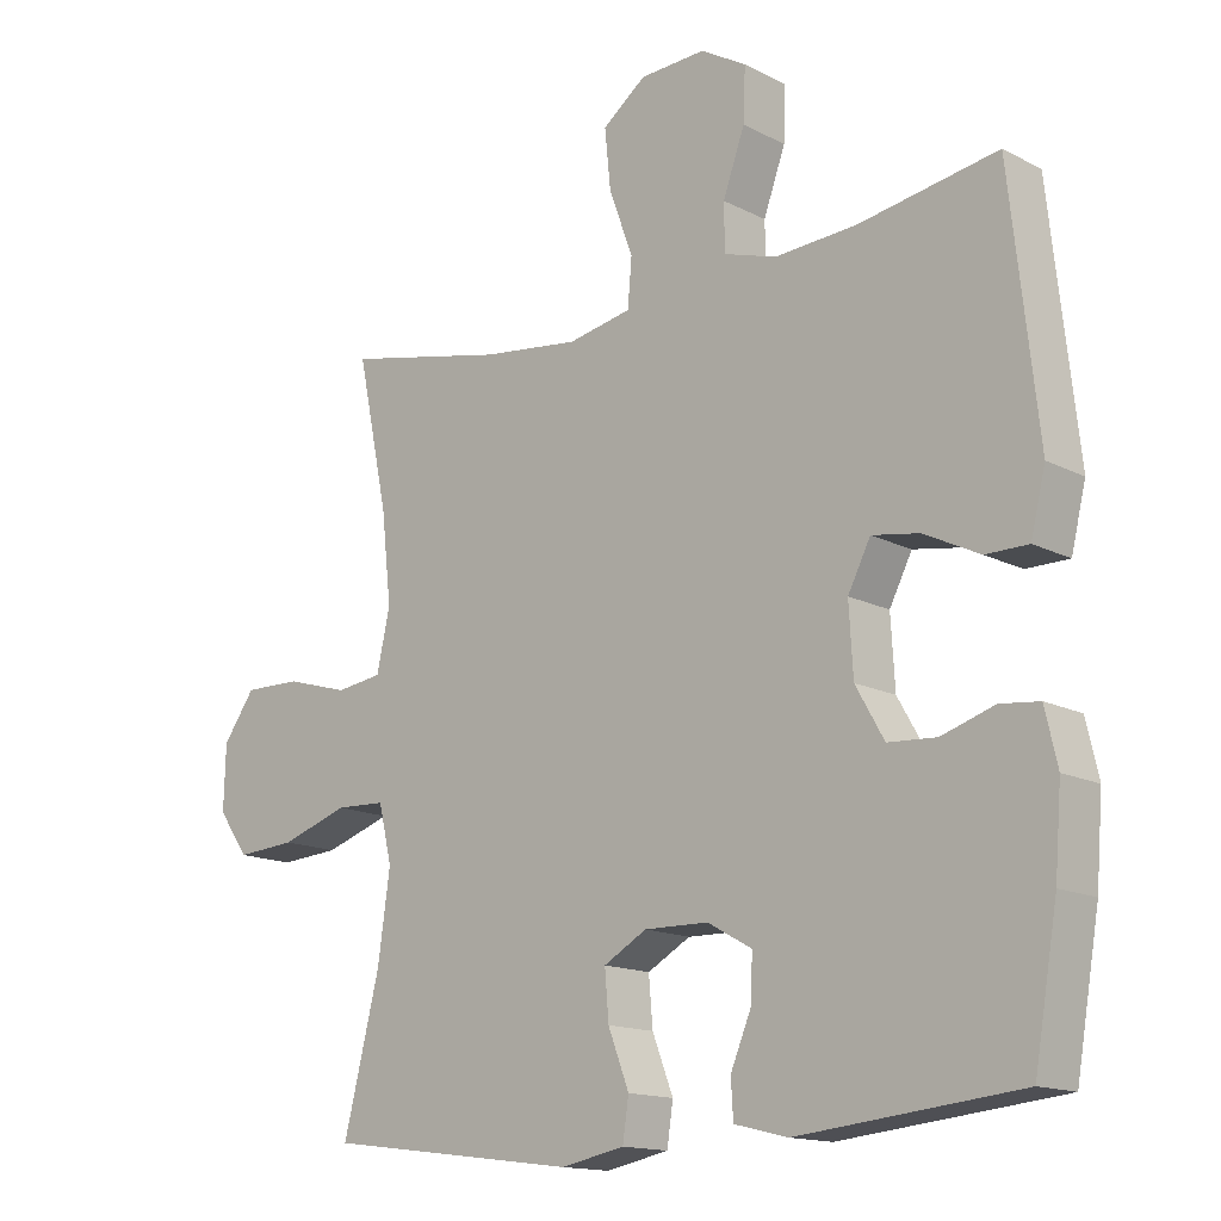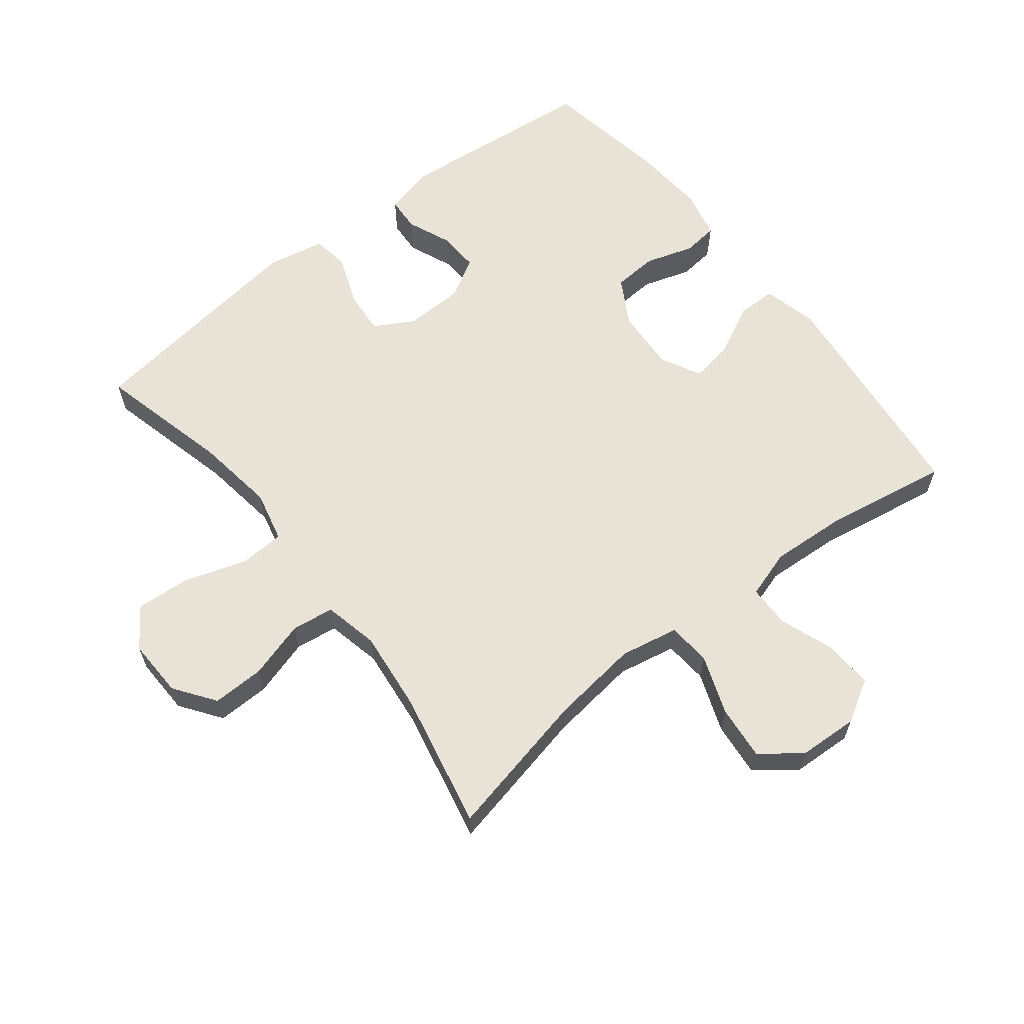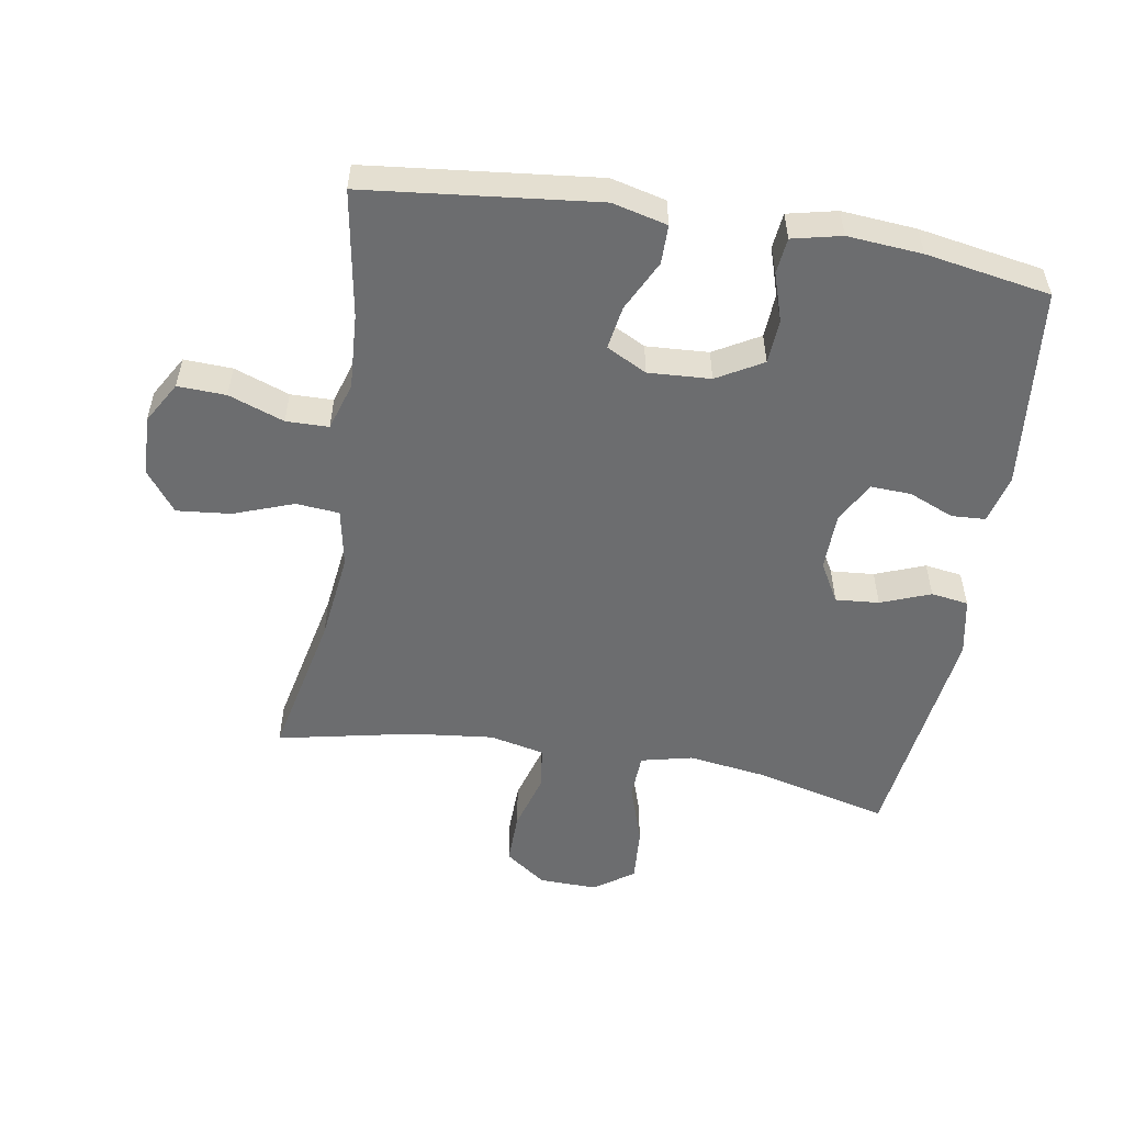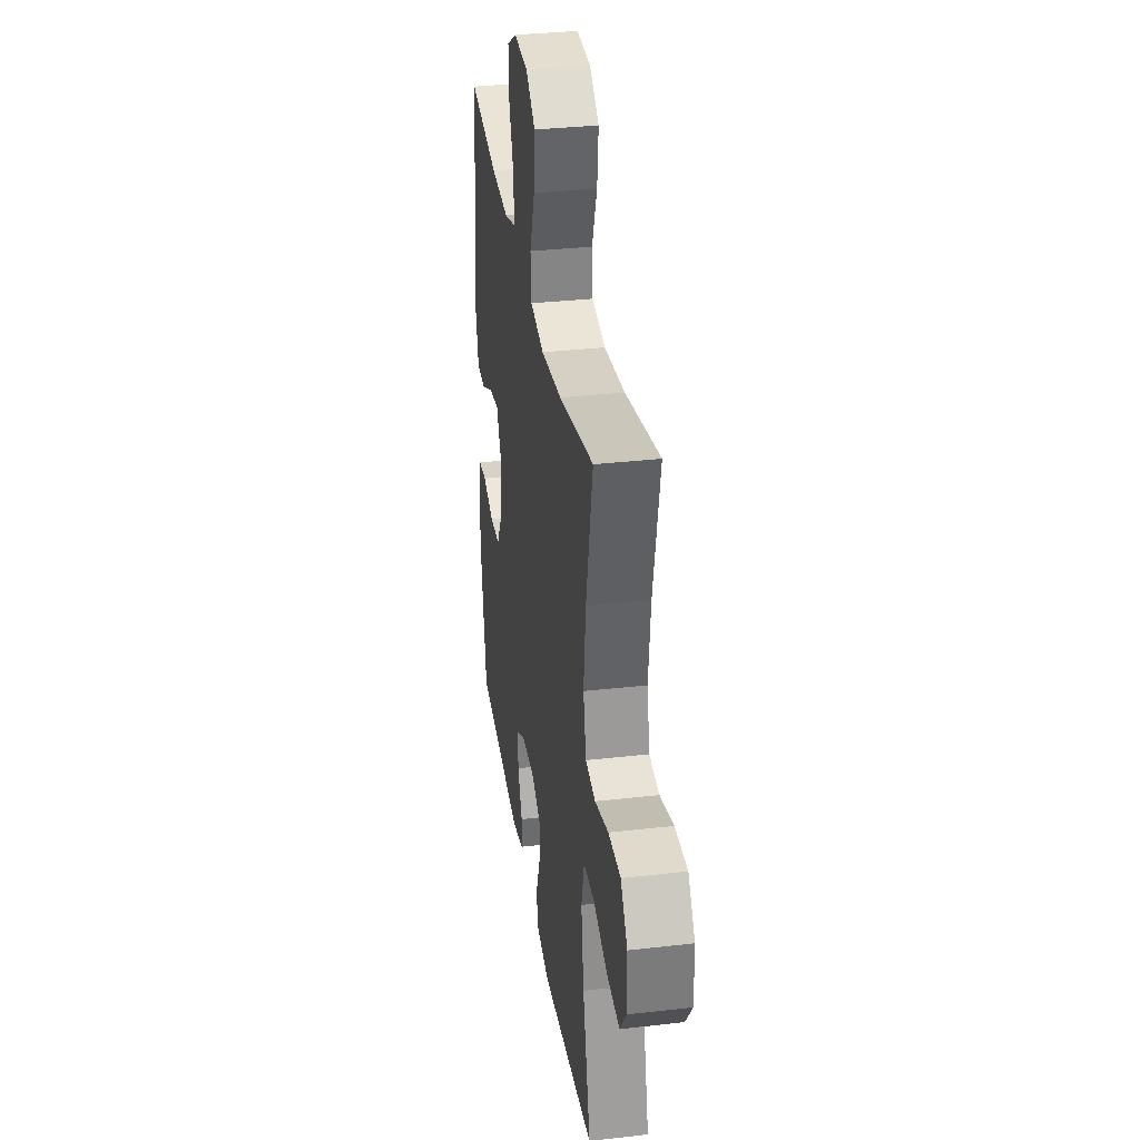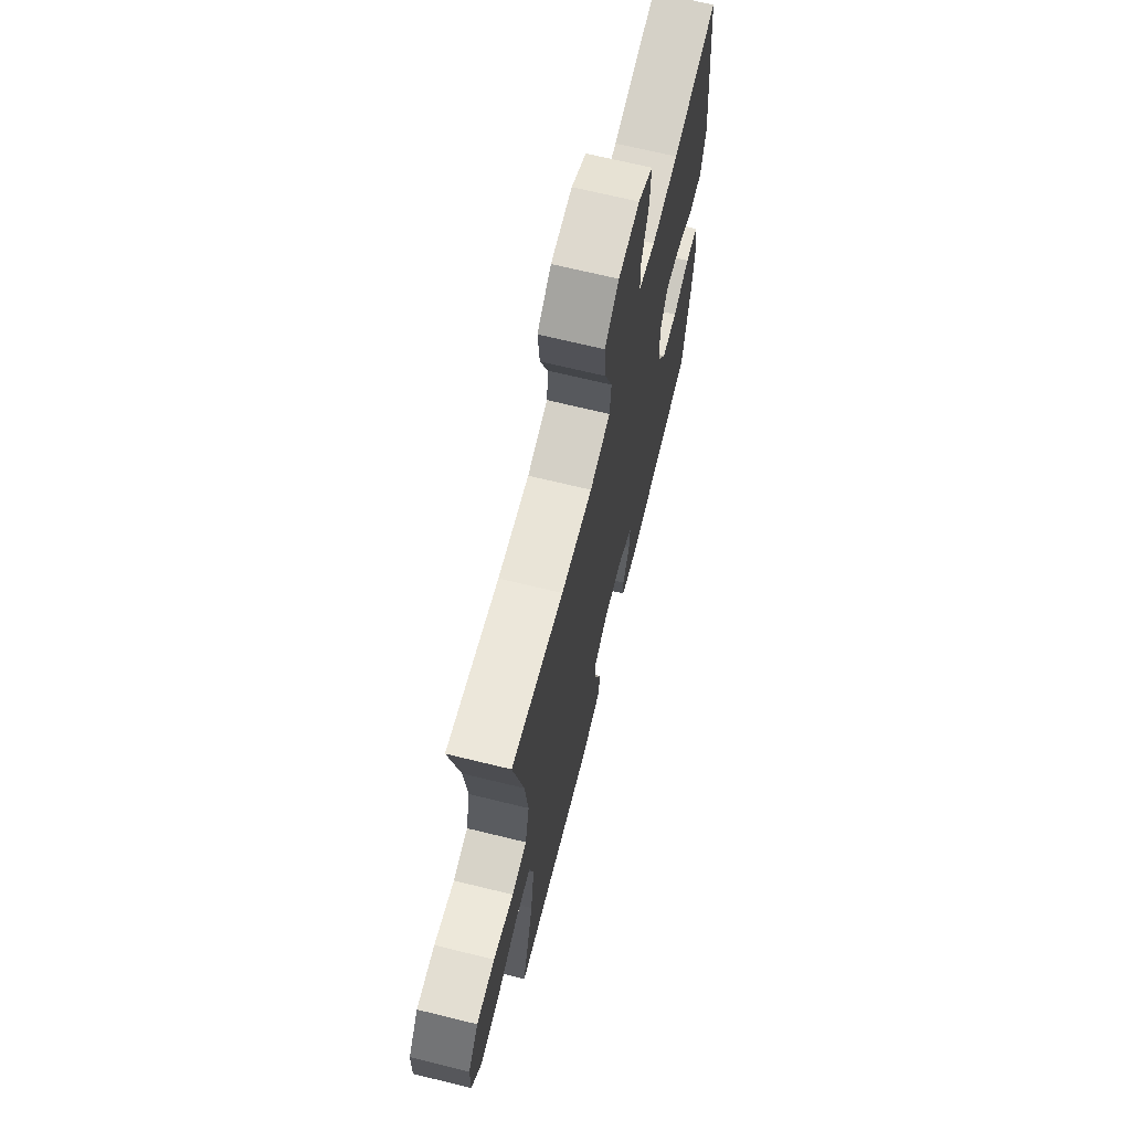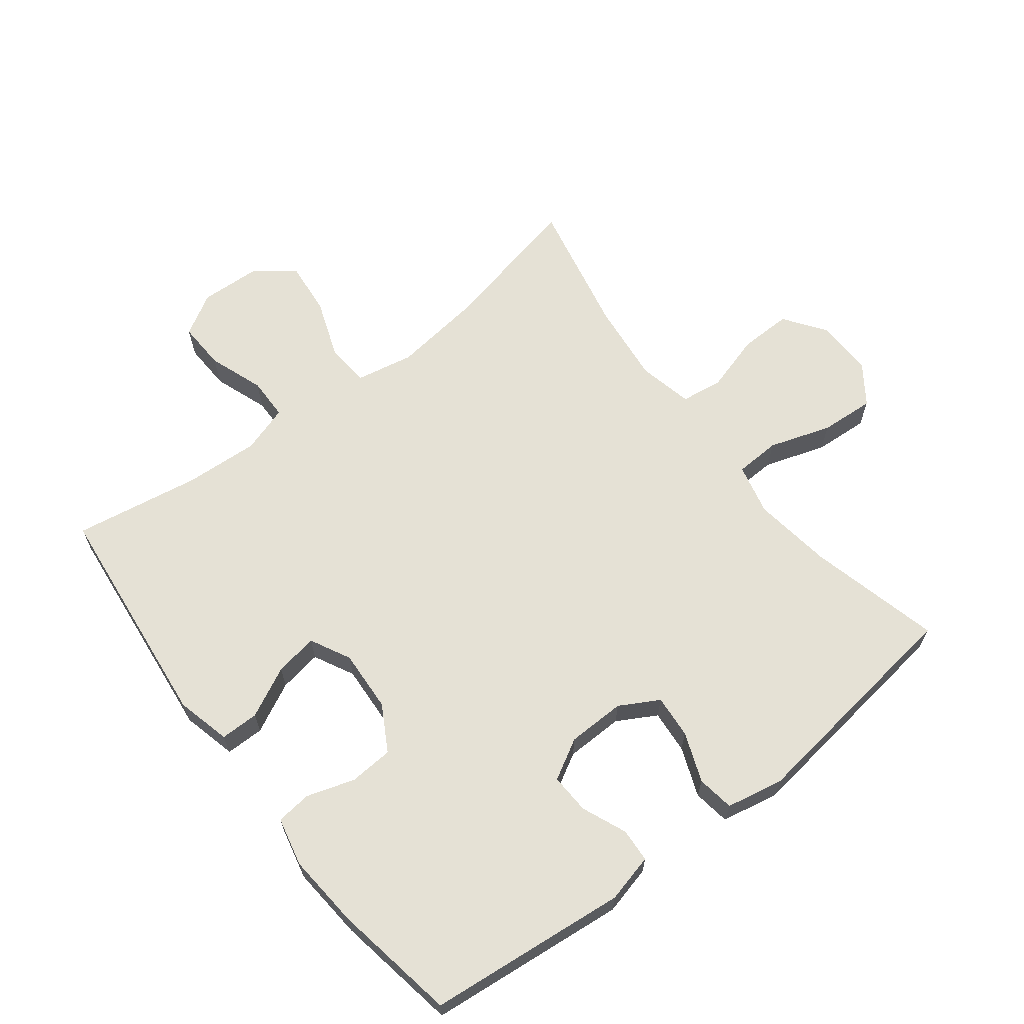
<metadata>
{"format":"obj","ext":"obj","renderer":"f3d","projection":"perspective","resolution":1024,"background":"white","views":[{"elev":-14.8,"azim":42.2,"up":"+Z"},{"elev":62.5,"azim":-38.2,"up":"+Y"},{"elev":-53.9,"azim":80.5,"up":"+Y"},{"elev":33.5,"azim":-98.9,"up":"+Z"},{"elev":68.5,"azim":-76.2,"up":"+Z"},{"elev":65.0,"azim":142.3,"up":"+Y"}]}
</metadata>
<code>
o path70
v -0.1214 0.0375 -0.5689
v -0.03106 0.0375 -0.551
v -0.0224 0.0375 -0.4928
v -0.05232 0.0375 -0.4151
v -0.05797 0.0375 -0.3471
v 0.003474 0.0375 -0.3125
v 0.09456 0.0375 -0.3141
v 0.1578 0.0375 -0.3495
v 0.155 0.0375 -0.4125
v 0.1258 0.0375 -0.4827
v 0.1289 0.0375 -0.5358
v 0.2051 0.0375 -0.5545
v 0.5195 0.0375 -0.5221
v 0.5527 0.0375 -0.3278
v 0.5622 0.0375 -0.2112
v 0.5447 0.0375 -0.1345
v 0.4891 0.0375 -0.1285
v 0.4138 0.0375 -0.1525
v 0.3448 0.0375 -0.1482
v 0.304 0.0375 -0.07692
v 0.2984 0.0375 0.02055
v 0.3306 0.0375 0.08347
v 0.3983 0.0375 0.07246
v 0.4772 0.0375 0.03343
v 0.5379 0.0375 0.03364
v 0.5589 0.0375 0.1195
v 0.5195 0.0375 0.4798
v 0.3223 0.0375 0.4463
v 0.205 0.0375 0.4388
v 0.1298 0.0375 0.4622
v 0.1288 0.0375 0.5286
v 0.16 0.0375 0.6152
v 0.1631 0.0375 0.6907
v 0.09773 0.0375 0.7287
v 0.003911 0.0375 0.7241
v -0.05831 0.0375 0.6767
v -0.04987 0.0375 0.5922
v -0.01562 0.0375 0.499
v -0.0214 0.0375 0.4313
v -0.1124 0.0375 0.4134
v -0.251 0.0375 0.4303
v -0.4822 0.0375 0.4798
v -0.4377 0.0375 0.267
v -0.4235 0.0375 0.1388
v -0.4424 0.0375 0.05302
v -0.5085 0.0375 0.04386
v -0.5988 0.0375 0.07003
v -0.6806 0.0375 0.07142
v -0.7265 0.0375 0.007529
v -0.729 0.0375 -0.08387
v -0.6855 0.0375 -0.1454
v -0.6002 0.0375 -0.1395
v -0.5034 0.0375 -0.1075
v -0.4323 0.0375 -0.1105
v -0.4132 0.0375 -0.1908
v -0.4306 0.0375 -0.3147
v -0.4822 0.0375 -0.5221
v -0.1214 -0.0375 -0.5689
v -0.03106 -0.0375 -0.551
v -0.0224 -0.0375 -0.4928
v -0.05232 -0.0375 -0.4151
v -0.05797 -0.0375 -0.3471
v 0.003474 -0.0375 -0.3125
v 0.09456 -0.0375 -0.3141
v 0.1578 -0.0375 -0.3495
v 0.155 -0.0375 -0.4125
v 0.1258 -0.0375 -0.4827
v 0.1289 -0.0375 -0.5358
v 0.2051 -0.0375 -0.5545
v 0.5195 -0.0375 -0.5221
v 0.5527 -0.0375 -0.3278
v 0.5622 -0.0375 -0.2112
v 0.5447 -0.0375 -0.1345
v 0.4891 -0.0375 -0.1285
v 0.4138 -0.0375 -0.1525
v 0.3448 -0.0375 -0.1482
v 0.304 -0.0375 -0.07692
v 0.2984 -0.0375 0.02055
v 0.3306 -0.0375 0.08347
v 0.3983 -0.0375 0.07246
v 0.4772 -0.0375 0.03343
v 0.5379 -0.0375 0.03364
v 0.5589 -0.0375 0.1195
v 0.5195 -0.0375 0.4798
v 0.3223 -0.0375 0.4463
v 0.205 -0.0375 0.4388
v 0.1298 -0.0375 0.4622
v 0.1288 -0.0375 0.5286
v 0.16 -0.0375 0.6152
v 0.1631 -0.0375 0.6907
v 0.09773 -0.0375 0.7287
v 0.003911 -0.0375 0.7241
v -0.05831 -0.0375 0.6767
v -0.04987 -0.0375 0.5922
v -0.01562 -0.0375 0.499
v -0.0214 -0.0375 0.4313
v -0.1124 -0.0375 0.4134
v -0.251 -0.0375 0.4303
v -0.4822 -0.0375 0.4798
v -0.4377 -0.0375 0.267
v -0.4235 -0.0375 0.1388
v -0.4424 -0.0375 0.05302
v -0.5085 -0.0375 0.04386
v -0.5988 -0.0375 0.07003
v -0.6806 -0.0375 0.07142
v -0.7265 -0.0375 0.007529
v -0.729 -0.0375 -0.08387
v -0.6855 -0.0375 -0.1454
v -0.6002 -0.0375 -0.1395
v -0.5034 -0.0375 -0.1075
v -0.4323 -0.0375 -0.1105
v -0.4132 -0.0375 -0.1908
v -0.4306 -0.0375 -0.3147
v -0.4822 -0.0375 -0.5221
v 0.5527 0.0375 -0.3278
v 0.5622 0.0375 -0.2112
v 0.5447 0.0375 -0.1345
v 0.5447 0.0375 -0.1345
v 0.5379 0.0375 0.03364
v 0.5379 0.0375 0.03364
v 0.5589 0.0375 0.1195
v 0.4891 0.0375 -0.1285
v 0.4772 0.0375 0.03343
v 0.5195 0.0375 -0.5221
v 0.5195 0.0375 -0.5221
v 0.5195 0.0375 0.4798
v 0.5195 0.0375 0.4798
v 0.4138 0.0375 -0.1525
v 0.3983 0.0375 0.07246
v 0.3223 0.0375 0.4463
v 0.3448 0.0375 -0.1482
v 0.3306 0.0375 0.08347
v 0.3306 0.0375 0.08347
v 0.304 0.0375 -0.07692
v 0.2984 0.0375 0.02055
v 0.2051 0.0375 -0.5545
v 0.205 0.0375 0.4388
v 0.1289 0.0375 -0.5358
v 0.1289 0.0375 -0.5358
v 0.1578 0.0375 -0.3495
v 0.1578 0.0375 -0.3495
v 0.155 0.0375 -0.4125
v 0.1298 0.0375 0.4622
v 0.1298 0.0375 0.4622
v 0.16 0.0375 0.6152
v 0.1631 0.0375 0.6907
v 0.1631 0.0375 0.6907
v 0.09773 0.0375 0.7287
v 0.1288 0.0375 0.5286
v 0.09456 0.0375 -0.3141
v 0.1258 0.0375 -0.4827
v 0.003911 0.0375 0.7241
v 0.003474 0.0375 -0.3125
v -0.05831 0.0375 0.6767
v -0.05797 0.0375 -0.3471
v -0.05797 0.0375 -0.3471
v -0.01562 0.0375 0.499
v -0.0214 0.0375 0.4313
v -0.0214 0.0375 0.4313
v -0.04987 0.0375 0.5922
v -0.1124 0.0375 0.4134
v -0.03106 0.0375 -0.551
v -0.03106 0.0375 -0.551
v -0.0224 0.0375 -0.4928
v -0.05232 0.0375 -0.4151
v -0.1214 0.0375 -0.5689
v -0.251 0.0375 0.4303
v -0.4132 0.0375 -0.1908
v -0.4306 0.0375 -0.3147
v -0.4323 0.0375 -0.1105
v -0.4323 0.0375 -0.1105
v -0.4235 0.0375 0.1388
v -0.4424 0.0375 0.05302
v -0.4424 0.0375 0.05302
v -0.4377 0.0375 0.267
v -0.5034 0.0375 -0.1075
v -0.5085 0.0375 0.04386
v -0.4822 0.0375 0.4798
v -0.4822 0.0375 0.4798
v -0.4822 0.0375 -0.5221
v -0.4822 0.0375 -0.5221
v -0.6002 0.0375 -0.1395
v -0.5988 0.0375 0.07003
v -0.6806 0.0375 0.07142
v -0.6855 0.0375 -0.1454
v -0.7265 0.0375 0.007529
v -0.729 0.0375 -0.08387
v 0.5527 -0.0375 -0.3278
v 0.5622 -0.0375 -0.2112
v 0.5447 -0.0375 -0.1345
v 0.5447 -0.0375 -0.1345
v 0.5379 -0.0375 0.03364
v 0.5379 -0.0375 0.03364
v 0.5589 -0.0375 0.1195
v 0.4891 -0.0375 -0.1285
v 0.4772 -0.0375 0.03343
v 0.5195 -0.0375 -0.5221
v 0.5195 -0.0375 -0.5221
v 0.5195 -0.0375 0.4798
v 0.5195 -0.0375 0.4798
v 0.4138 -0.0375 -0.1525
v 0.3983 -0.0375 0.07246
v 0.3223 -0.0375 0.4463
v 0.3448 -0.0375 -0.1482
v 0.3306 -0.0375 0.08347
v 0.3306 -0.0375 0.08347
v 0.304 -0.0375 -0.07692
v 0.2984 -0.0375 0.02055
v 0.2051 -0.0375 -0.5545
v 0.205 -0.0375 0.4388
v 0.1289 -0.0375 -0.5358
v 0.1289 -0.0375 -0.5358
v 0.1578 -0.0375 -0.3495
v 0.1578 -0.0375 -0.3495
v 0.155 -0.0375 -0.4125
v 0.1298 -0.0375 0.4622
v 0.1298 -0.0375 0.4622
v 0.16 -0.0375 0.6152
v 0.1631 -0.0375 0.6907
v 0.1631 -0.0375 0.6907
v 0.09773 -0.0375 0.7287
v 0.1288 -0.0375 0.5286
v 0.09456 -0.0375 -0.3141
v 0.1258 -0.0375 -0.4827
v 0.003911 -0.0375 0.7241
v 0.003474 -0.0375 -0.3125
v -0.05831 -0.0375 0.6767
v -0.05797 -0.0375 -0.3471
v -0.05797 -0.0375 -0.3471
v -0.01562 -0.0375 0.499
v -0.0214 -0.0375 0.4313
v -0.0214 -0.0375 0.4313
v -0.04987 -0.0375 0.5922
v -0.1124 -0.0375 0.4134
v -0.03106 -0.0375 -0.551
v -0.03106 -0.0375 -0.551
v -0.0224 -0.0375 -0.4928
v -0.05232 -0.0375 -0.4151
v -0.1214 -0.0375 -0.5689
v -0.251 -0.0375 0.4303
v -0.4132 -0.0375 -0.1908
v -0.4306 -0.0375 -0.3147
v -0.4323 -0.0375 -0.1105
v -0.4323 -0.0375 -0.1105
v -0.4235 -0.0375 0.1388
v -0.4424 -0.0375 0.05302
v -0.4424 -0.0375 0.05302
v -0.4377 -0.0375 0.267
v -0.5034 -0.0375 -0.1075
v -0.5085 -0.0375 0.04386
v -0.4822 -0.0375 0.4798
v -0.4822 -0.0375 0.4798
v -0.4822 -0.0375 -0.5221
v -0.4822 -0.0375 -0.5221
v -0.6002 -0.0375 -0.1395
v -0.5988 -0.0375 0.07003
v -0.6806 -0.0375 0.07142
v -0.6855 -0.0375 -0.1454
v -0.7265 -0.0375 0.007529
v -0.729 -0.0375 -0.08387
f 226 208 245
f 205 203 210
f 208 205 231
f 237 239 235
f 221 218 219
f 249 250 256
f 238 239 237
f 203 194 199
f 226 207 208
f 196 194 202
f 233 218 225
f 245 234 240
f 241 226 243
f 190 195 189
f 203 202 194
f 222 218 233
f 234 208 231
f 231 216 230
f 239 238 242
f 259 255 256
f 245 240 248
f 249 246 250
f 243 246 249
f 248 240 251
f 188 204 213
f 228 226 241
f 213 204 223
f 216 222 230
f 197 188 215
f 202 203 205
f 259 256 257
f 201 189 195
f 201 204 188
f 238 228 242
f 255 260 258
f 207 223 204
f 189 201 188
f 209 197 215
f 226 246 243
f 215 188 213
f 230 222 233
f 231 210 216
f 224 209 215
f 226 245 246
f 249 256 255
f 255 259 260
f 223 207 226
f 233 225 227
f 192 194 196
f 239 242 253
f 211 209 224
f 208 234 245
f 242 228 241
f 205 210 231
f 225 218 221
f 14 15 72 71
f 15 118 191 72
f 120 26 83 193
f 16 17 74 73
f 24 25 82 81
f 125 14 71 198
f 26 127 200 83
f 17 18 75 74
f 23 24 81 80
f 27 28 85 84
f 18 19 76 75
f 133 23 80 206
f 19 20 77 76
f 21 22 79 78
f 12 13 70 69
f 28 29 86 85
f 20 21 78 77
f 139 12 69 212
f 141 9 66 214
f 29 144 217 86
f 32 147 220 89
f 33 34 91 90
f 31 32 89 88
f 7 8 65 64
f 10 11 68 67
f 9 10 67 66
f 30 31 88 87
f 34 35 92 91
f 6 7 64 63
f 35 36 93 92
f 156 6 63 229
f 38 159 232 95
f 37 38 95 94
f 36 37 94 93
f 39 40 97 96
f 163 3 60 236
f 3 4 61 60
f 1 2 59 58
f 4 5 62 61
f 40 41 98 97
f 55 56 113 112
f 171 55 112 244
f 44 174 247 101
f 43 44 101 100
f 53 54 111 110
f 45 46 103 102
f 179 43 100 252
f 41 42 99 98
f 181 1 58 254
f 56 57 114 113
f 52 53 110 109
f 46 47 104 103
f 47 48 105 104
f 51 52 109 108
f 48 49 106 105
f 50 51 108 107
f 49 50 107 106
f 153 172 135
f 132 137 130
f 135 158 132
f 164 162 166
f 148 146 145
f 176 183 177
f 165 164 166
f 130 126 121
f 153 135 134
f 123 129 121
f 160 152 145
f 172 167 161
f 168 170 153
f 117 116 122
f 130 121 129
f 149 160 145
f 161 158 135
f 158 157 143
f 166 169 165
f 186 183 182
f 172 175 167
f 176 177 173
f 170 176 173
f 175 178 167
f 115 140 131
f 155 168 153
f 140 150 131
f 143 157 149
f 124 142 115
f 129 132 130
f 186 184 183
f 128 122 116
f 128 115 131
f 165 169 155
f 182 185 187
f 134 131 150
f 116 115 128
f 136 142 124
f 153 170 173
f 142 140 115
f 157 160 149
f 158 143 137
f 151 142 136
f 153 173 172
f 176 182 183
f 182 187 186
f 150 153 134
f 160 154 152
f 119 123 121
f 166 180 169
f 138 151 136
f 135 172 161
f 169 168 155
f 132 158 137
f 152 148 145

</code>
